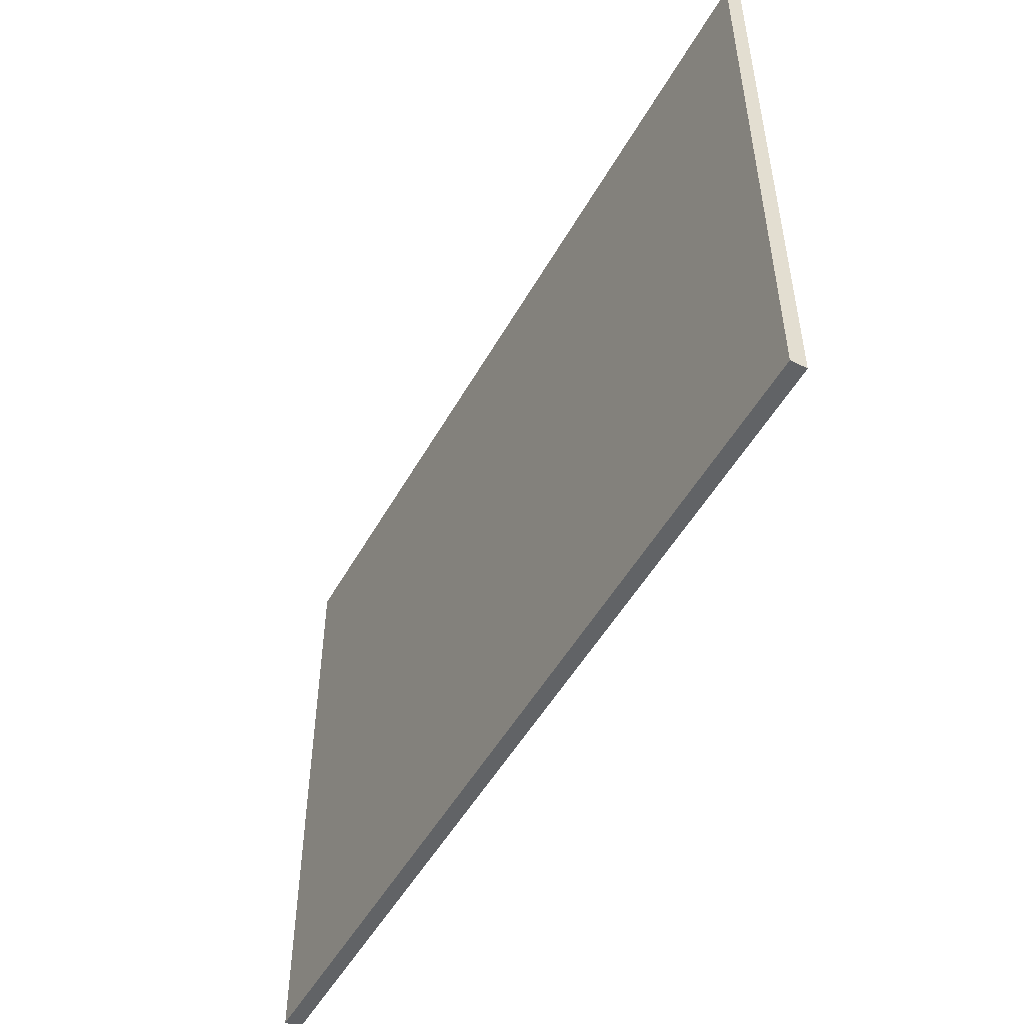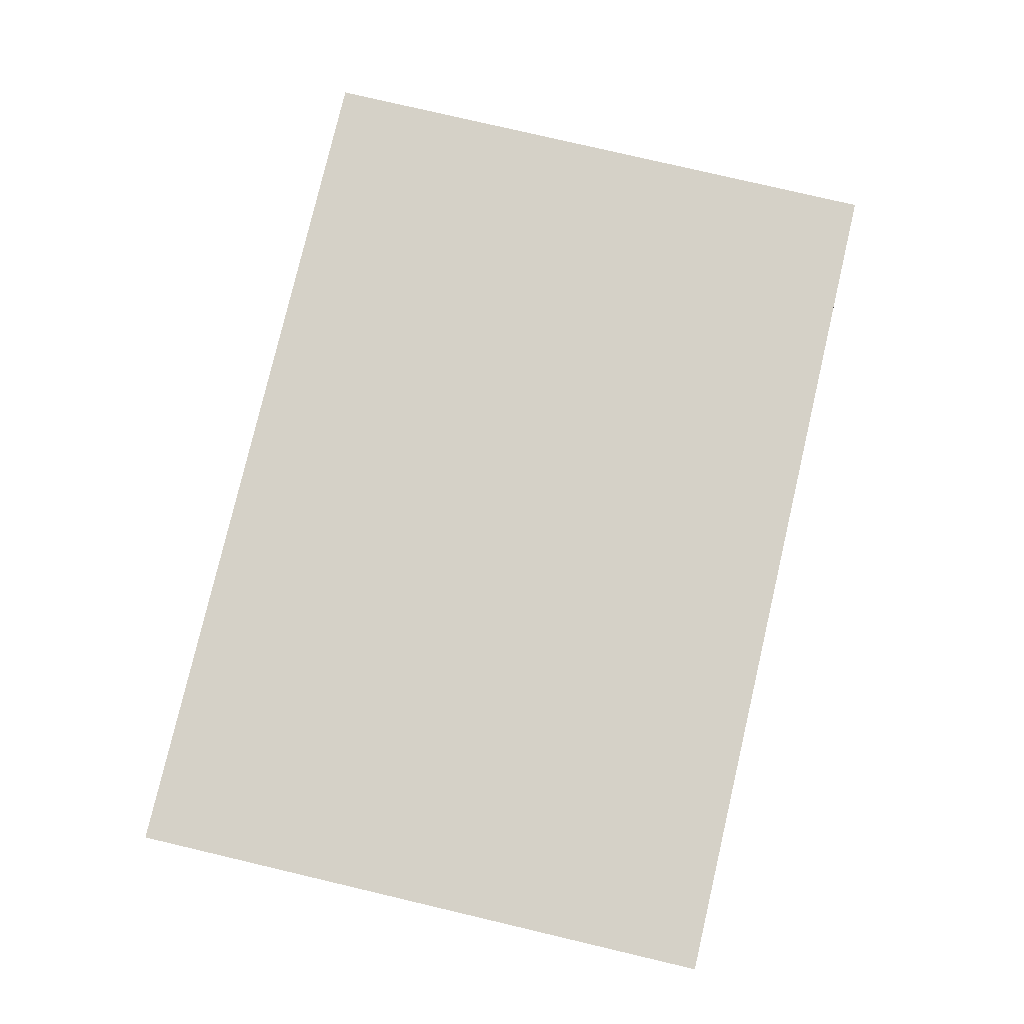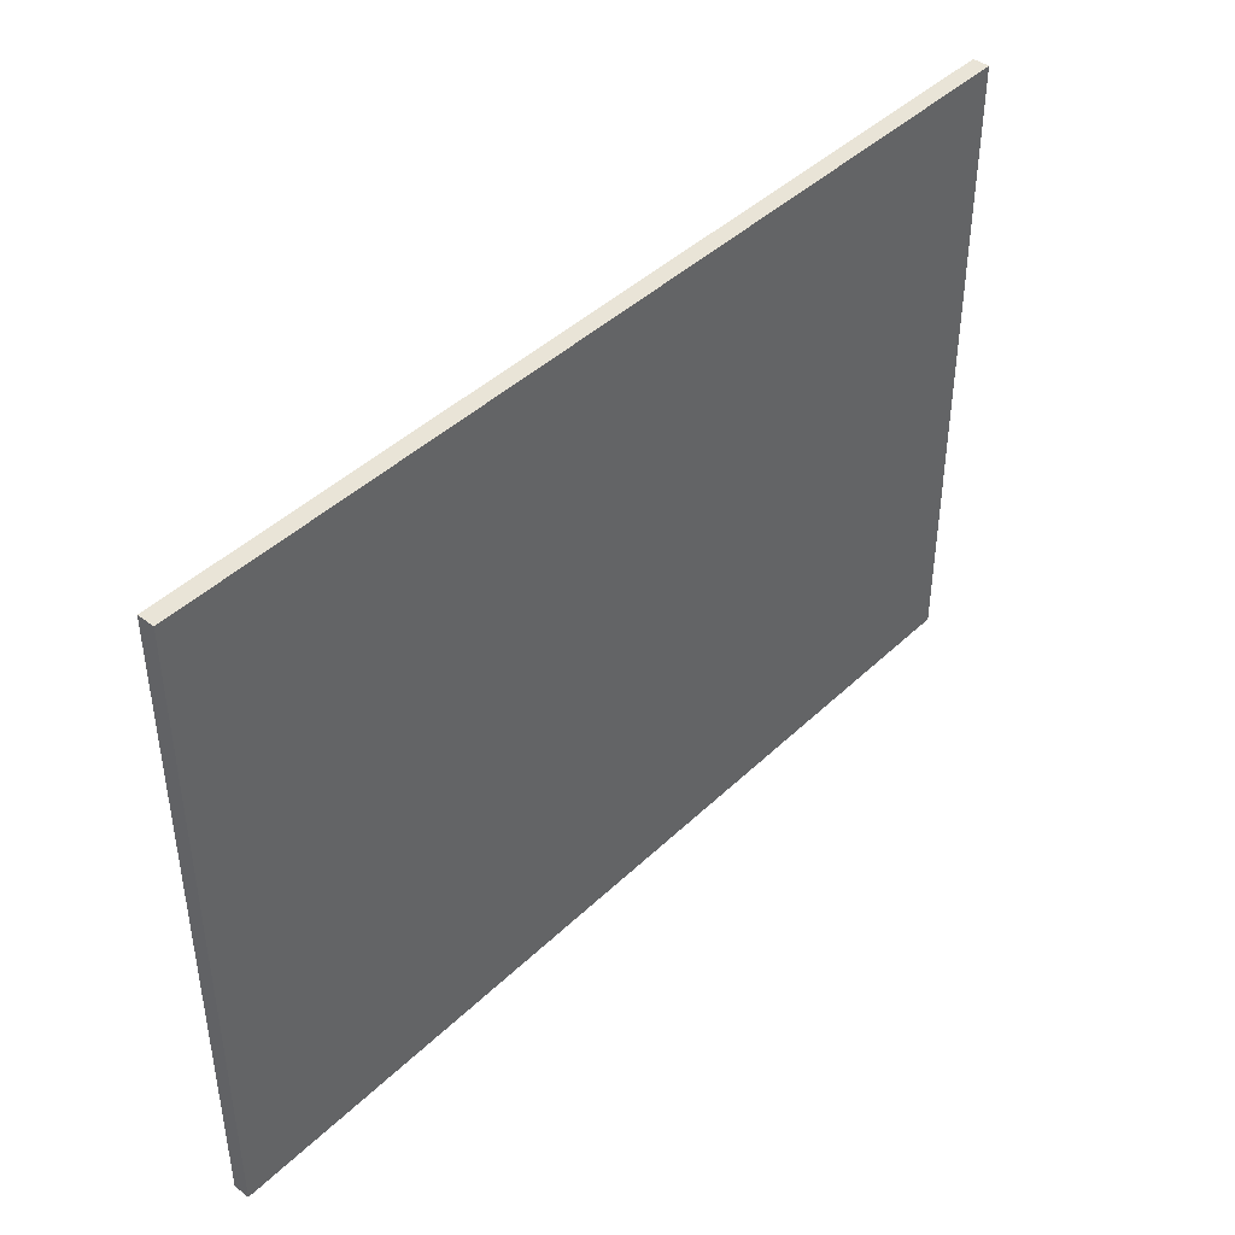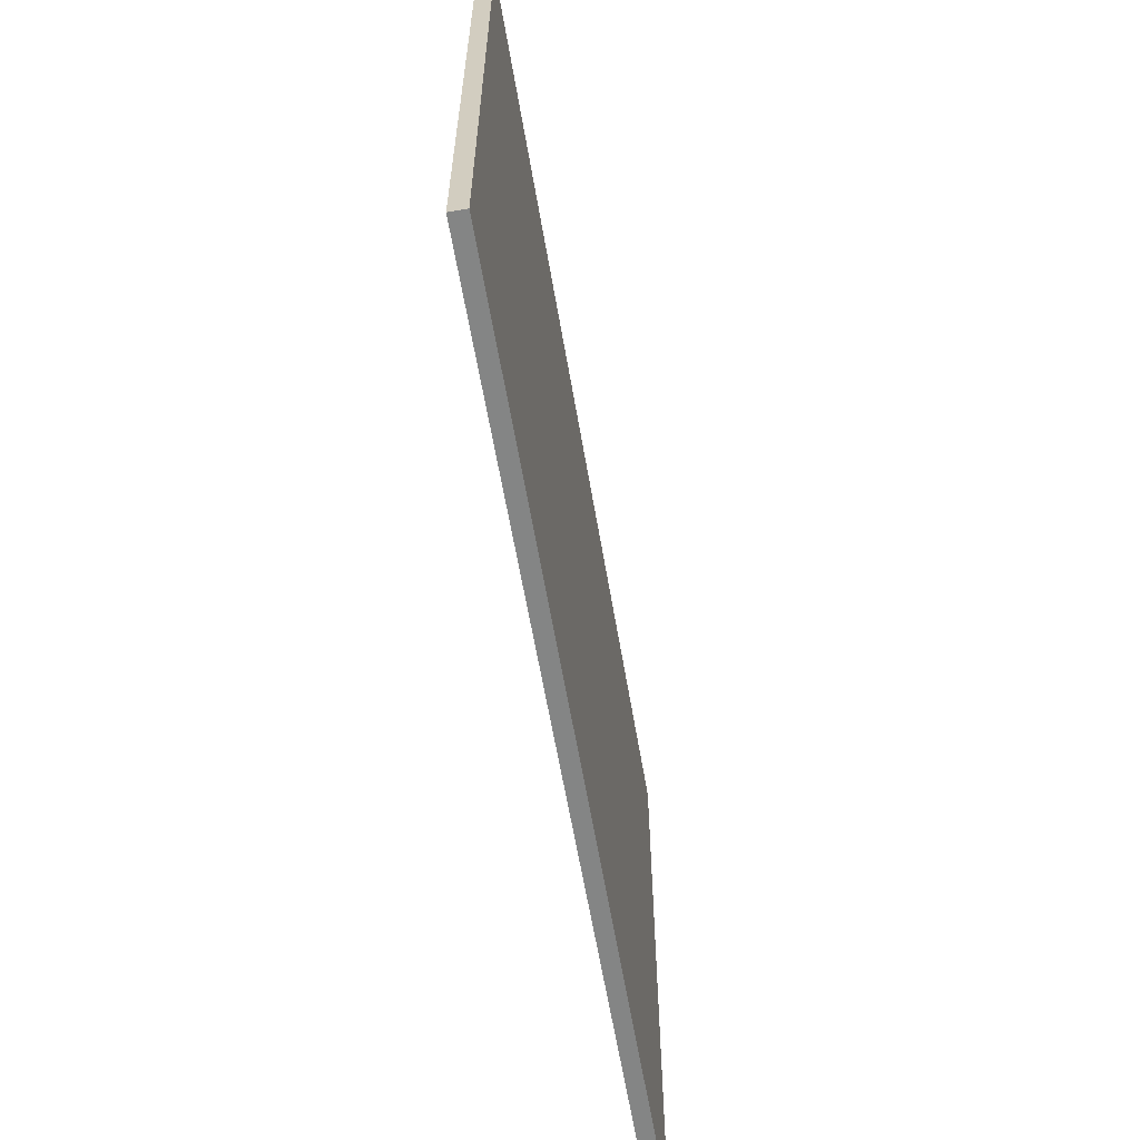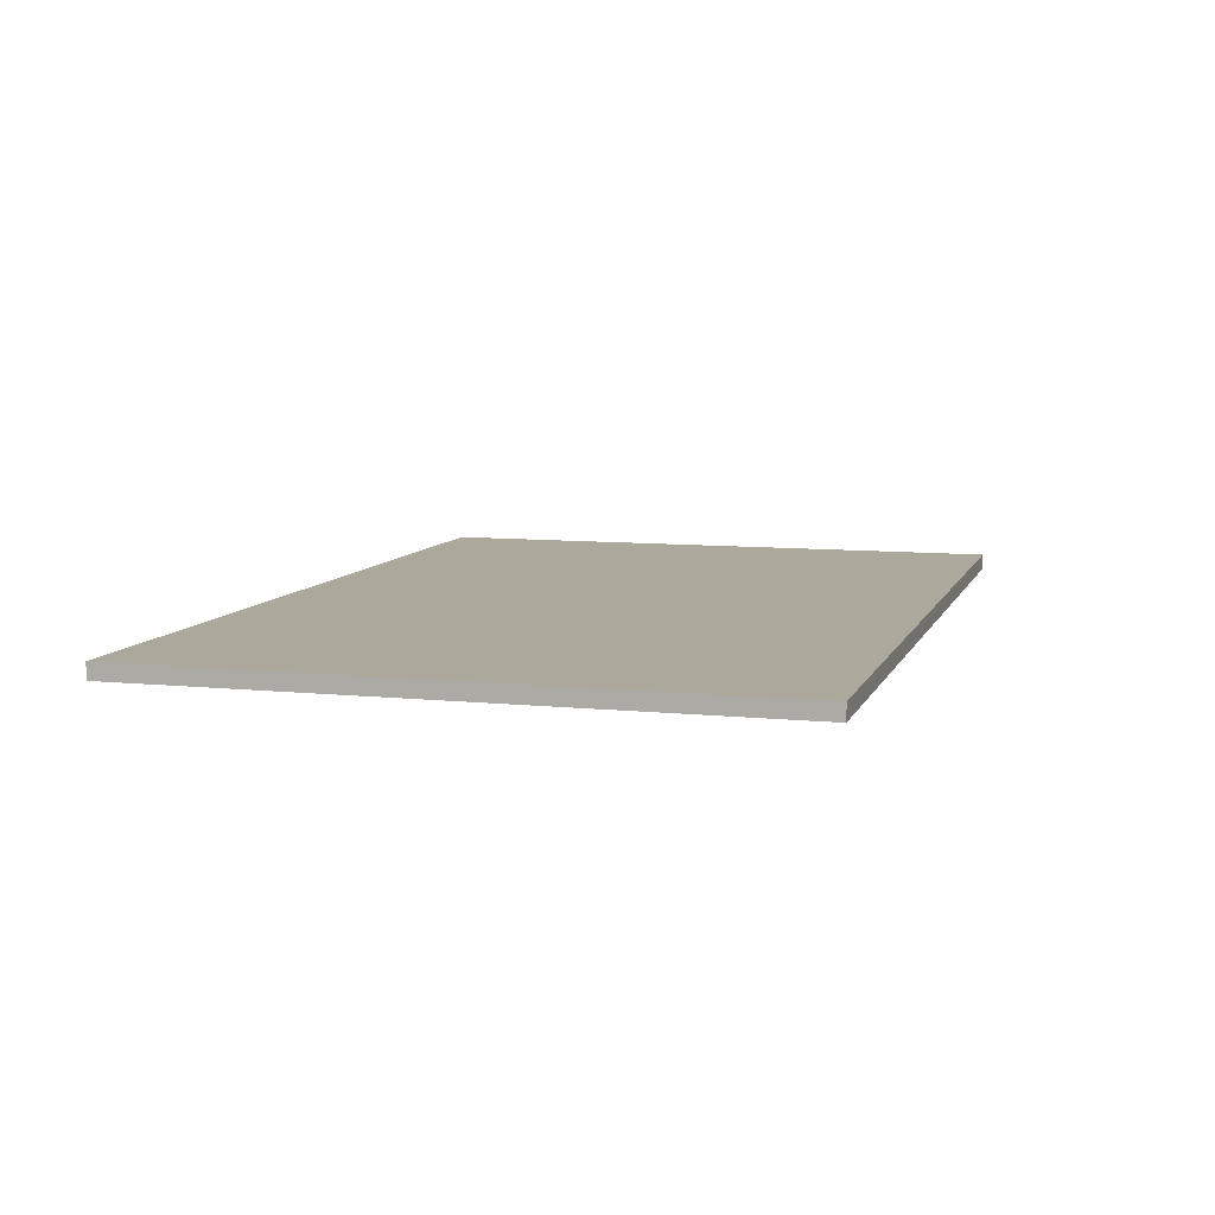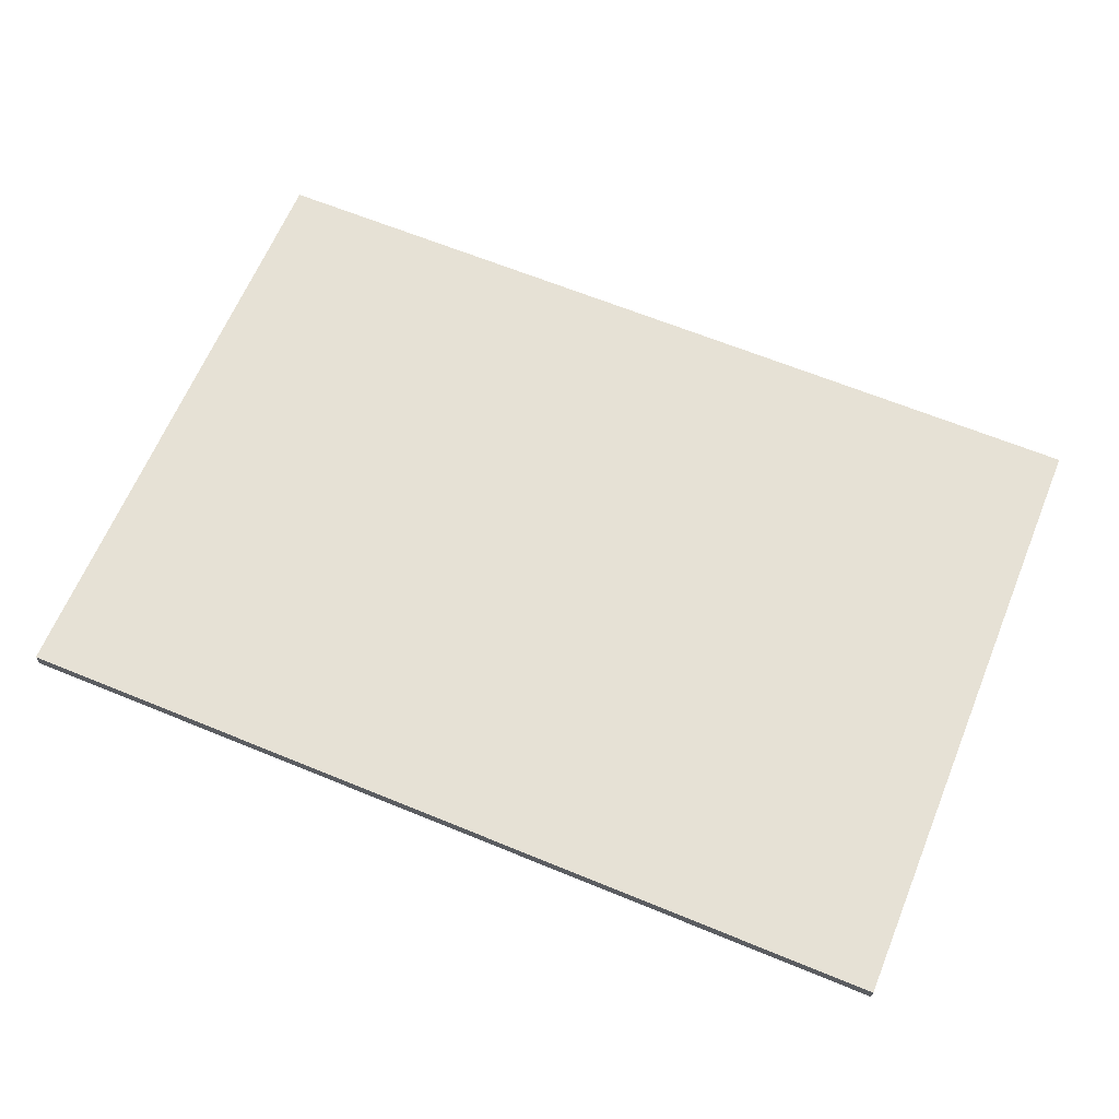
<metadata>
{"format":"obj","ext":"obj","renderer":"f3d","projection":"perspective","resolution":1024,"background":"white","views":[{"elev":-50.8,"azim":61.5,"up":"+Y"},{"elev":79.0,"azim":103.2,"up":"+Z"},{"elev":42.9,"azim":-48.4,"up":"+Y"},{"elev":-61.6,"azim":99.7,"up":"+Y"},{"elev":8.5,"azim":-74.1,"up":"+Z"},{"elev":64.4,"azim":22.5,"up":"+Z"}]}
</metadata>
<code>
v 22.5 -15.5 0
v 22.5 15.5 0
v 22.5 15.5 0.8
v 22.5 -15.5 0.8
v -22.5 -15.5 0
v 22.5 -15.5 0
v 22.5 -15.5 0.8
v -22.5 -15.5 0.8
v -22.5 15.5 0
v -22.5 -15.5 0
v -22.5 -15.5 0.8
v -22.5 15.5 0.8
v 22.5 15.5 0
v -22.5 15.5 0
v -22.5 15.5 0.8
v 22.5 15.5 0.8
v 22.5 15.5 0.8
v -22.5 15.5 0.8
v -22.5 -15.5 0.8
v 22.5 -15.5 0.8
v -22.5 15.5 0
v 22.5 15.5 0
v 22.5 -15.5 0
v -22.5 -15.5 0
g f6d43a70-e2af-11ea-a31c-54bf646e7e1f
f 1 2 4
f 4 2 3
g f6d5e830-e2af-11ea-a956-54bf646e7e1f
f 5 6 8
f 8 6 7
g f6d76ef4-e2af-11ea-9906-54bf646e7e1f
f 9 10 12
f 12 10 11
g f6d91cf6-e2af-11ea-982c-54bf646e7e1f
f 13 14 16
f 16 14 15
g f6ddd77a-e2af-11ea-908a-54bf646e7e1f
f 17 18 20
f 20 18 19
g f6dfac4a-e2af-11ea-a232-54bf646e7e1f
f 21 22 24
f 24 22 23

</code>
